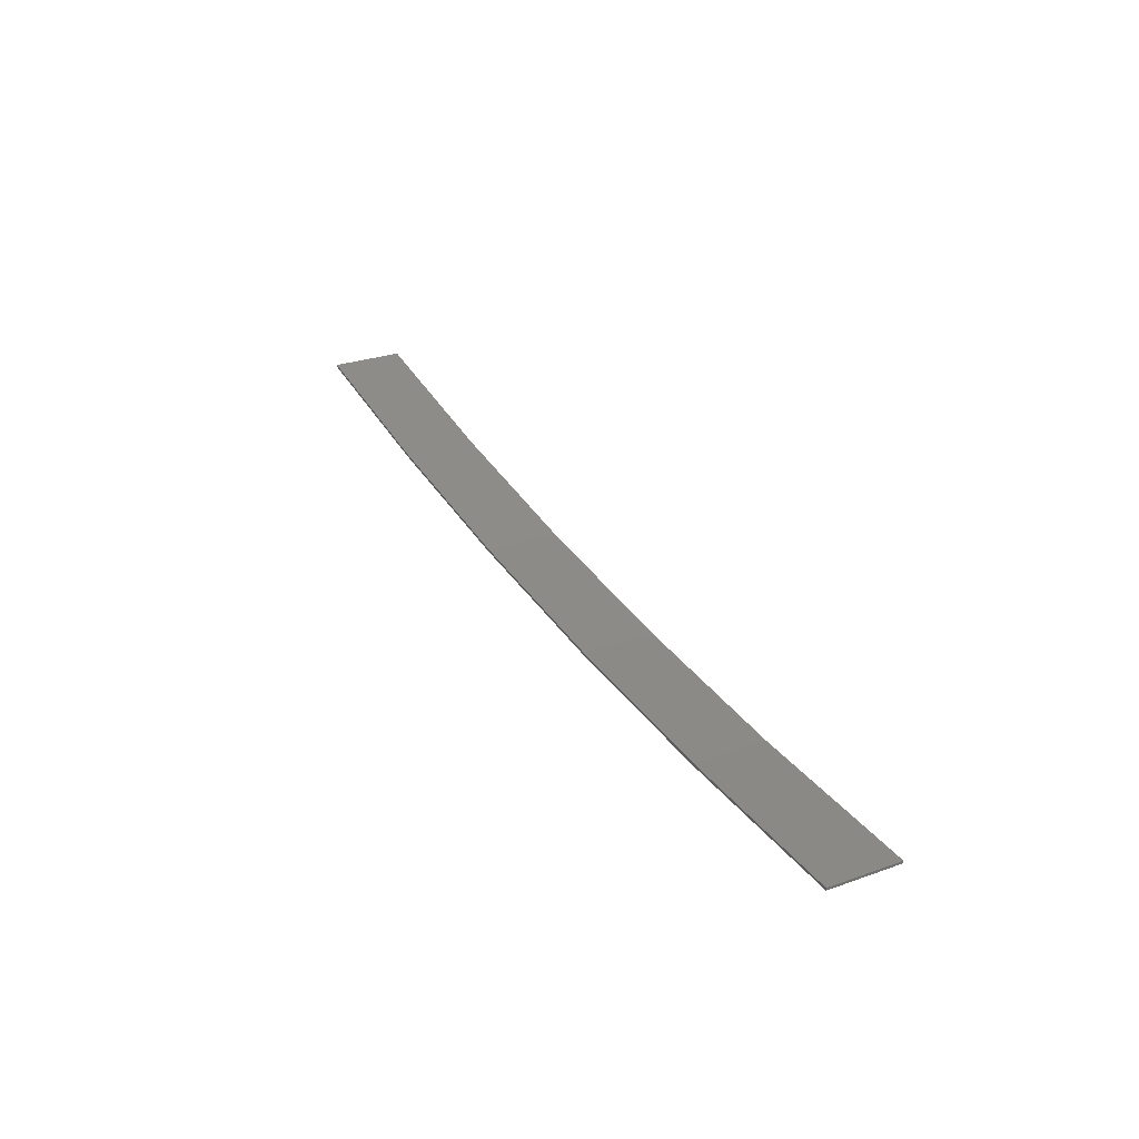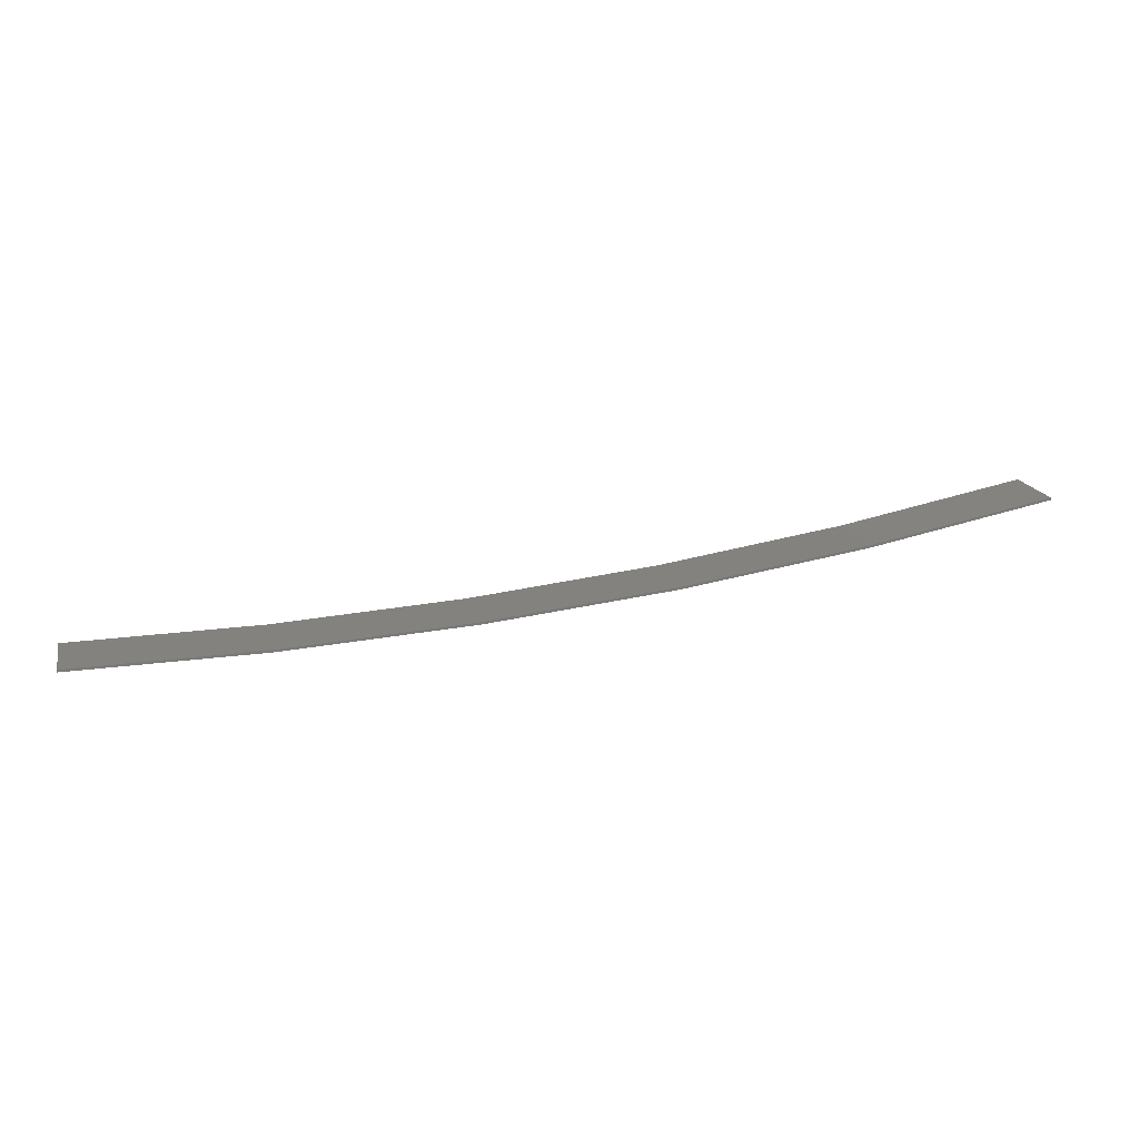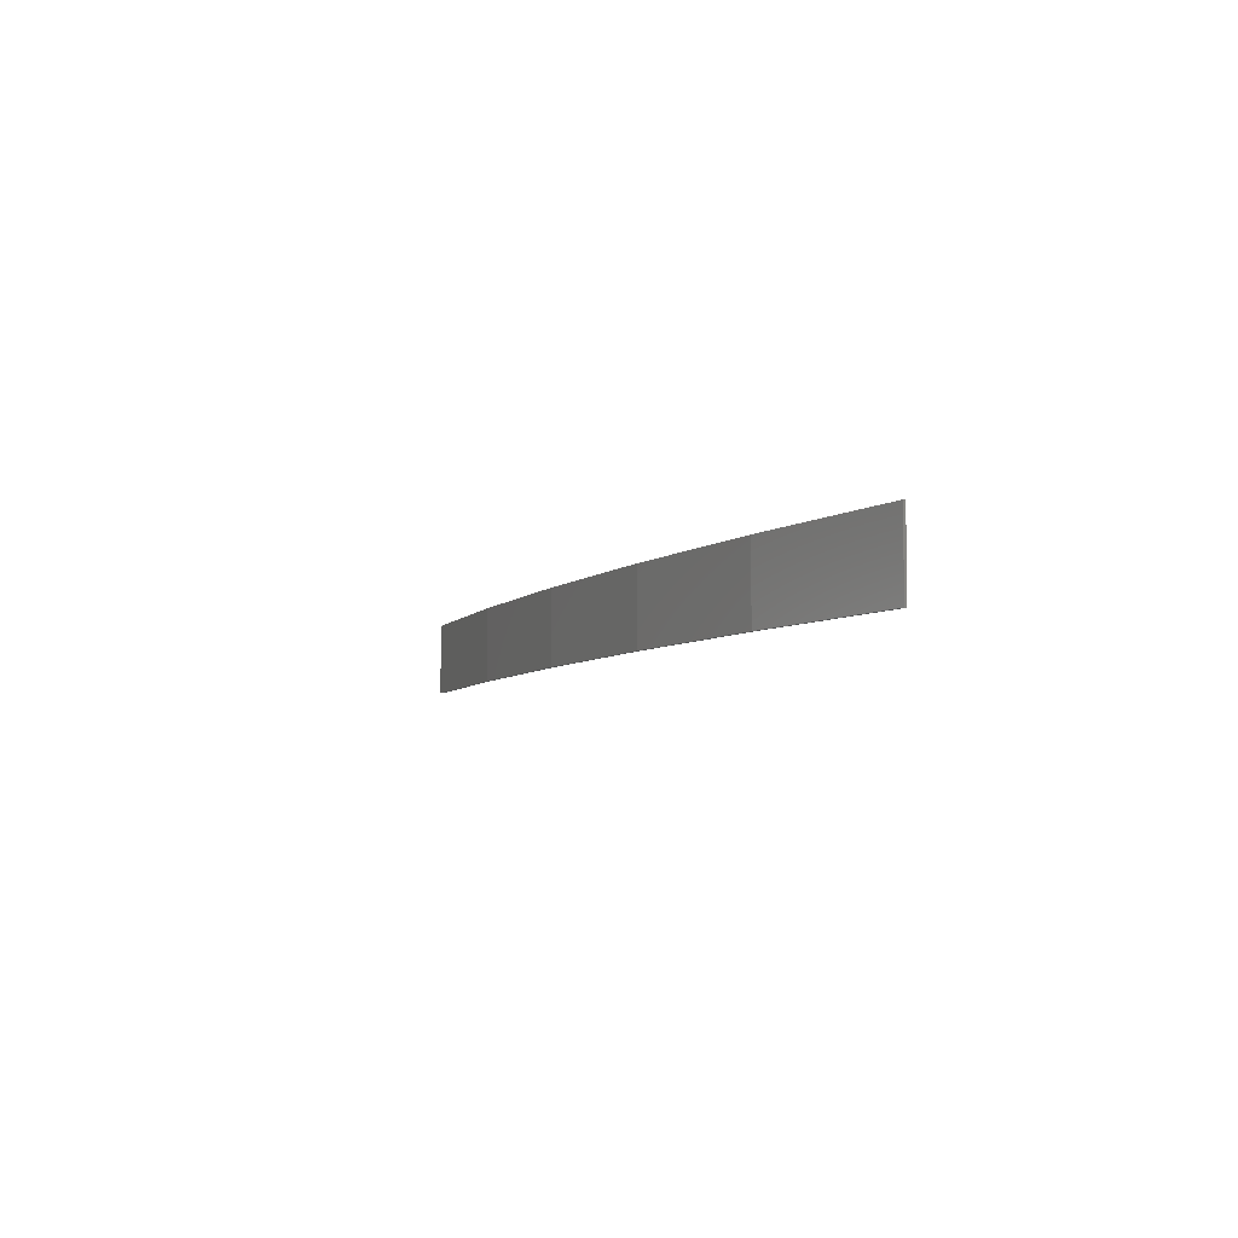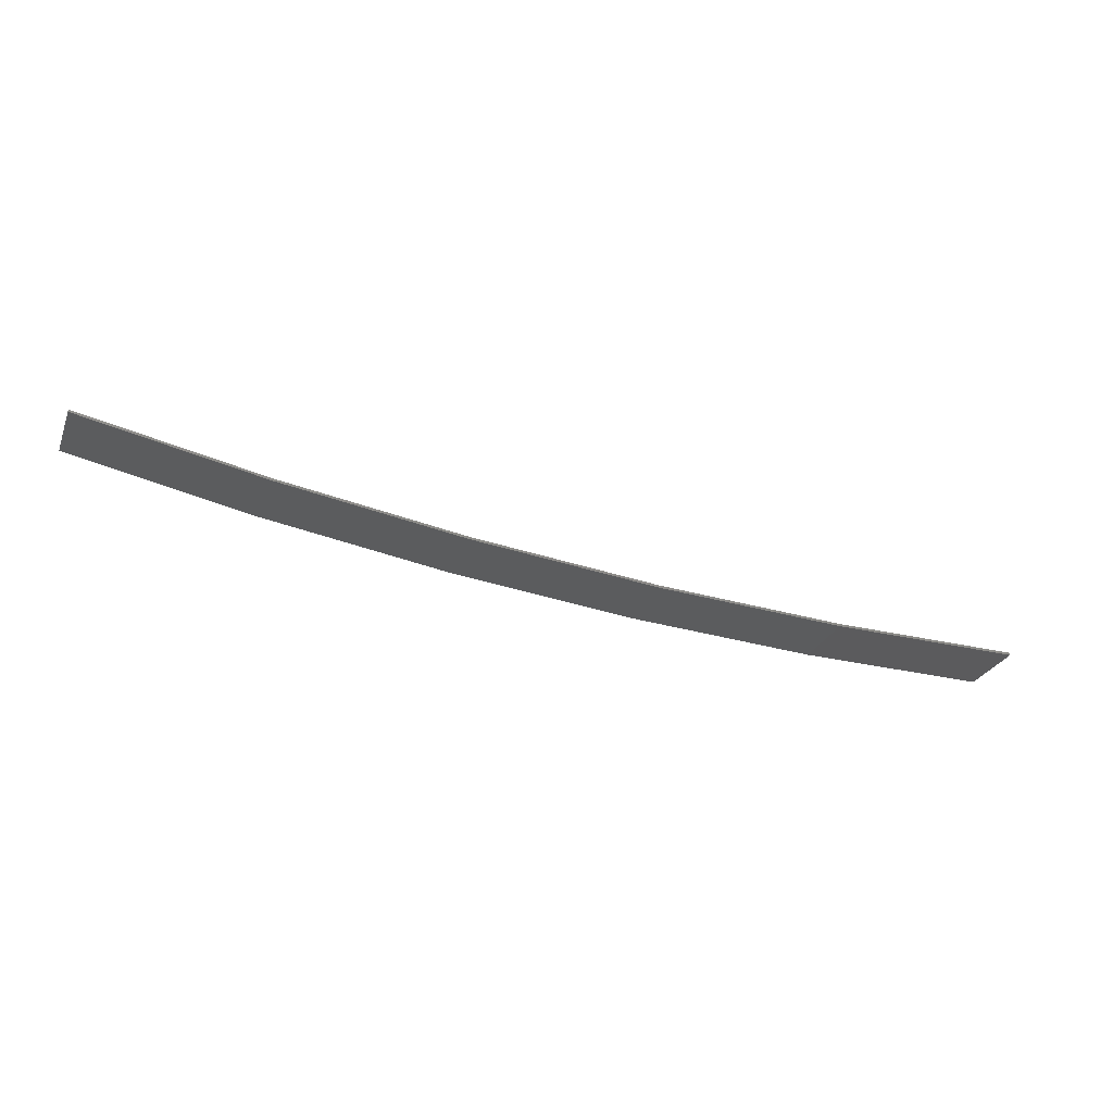
<metadata>
{"format":"stl","ext":"stl","renderer":"f3d","projection":"perspective","resolution":1024,"background":"white","views":[{"elev":27.4,"azim":61.3,"up":"+Y"},{"elev":17.1,"azim":166.8,"up":"+Y"},{"elev":-5.8,"azim":60.2,"up":"+Z"},{"elev":-26.9,"azim":-19.1,"up":"+Y"}]}
</metadata>
<code>
# stl→obj: 24 verts, 44 faces
v -3.965 -4.28 432.3
v -0.0529 -4.35 432.3
v -0.0529 -4.35 433.8
v -3.965 -4.28 433.8
v -7.87 -4.04 432.3
v -7.87 -4.04 433.8
v -11.76 -3.631 432.3
v -11.76 -3.631 433.8
v -15.63 -3.054 432.3
v -15.63 -3.054 433.8
v -19.47 -2.309 432.3
v -19.47 -2.309 433.8
v -19.46 -2.26 432.3
v -19.46 -2.26 433.8
v -0.05309 -4.3 433.8
v -3.963 -4.23 432.3
v -3.963 -4.23 433.8
v -0.05309 -4.3 432.3
v -7.866 -3.991 432.3
v -7.866 -3.991 433.8
v -11.75 -3.582 432.3
v -11.75 -3.582 433.8
v -15.62 -3.005 432.3
v -15.62 -3.005 433.8
f 1 2 3
f 1 3 4
f 5 4 6
f 5 1 4
f 7 6 8
f 7 5 6
f 9 8 10
f 9 7 8
f 11 10 12
f 11 9 10
f 13 11 12
f 13 12 14
f 15 16 17
f 18 16 15
f 17 19 20
f 16 19 17
f 20 21 22
f 19 21 20
f 22 23 24
f 21 23 22
f 24 13 14
f 23 13 24
f 2 18 15
f 2 15 3
f 23 9 13
f 13 9 11
f 21 7 23
f 23 7 9
f 19 5 21
f 21 5 7
f 16 1 19
f 19 1 5
f 18 2 16
f 16 2 1
f 10 24 14
f 10 14 12
f 8 22 24
f 8 24 10
f 6 20 22
f 6 22 8
f 4 17 20
f 4 20 6
f 3 15 17
f 3 17 4

</code>
